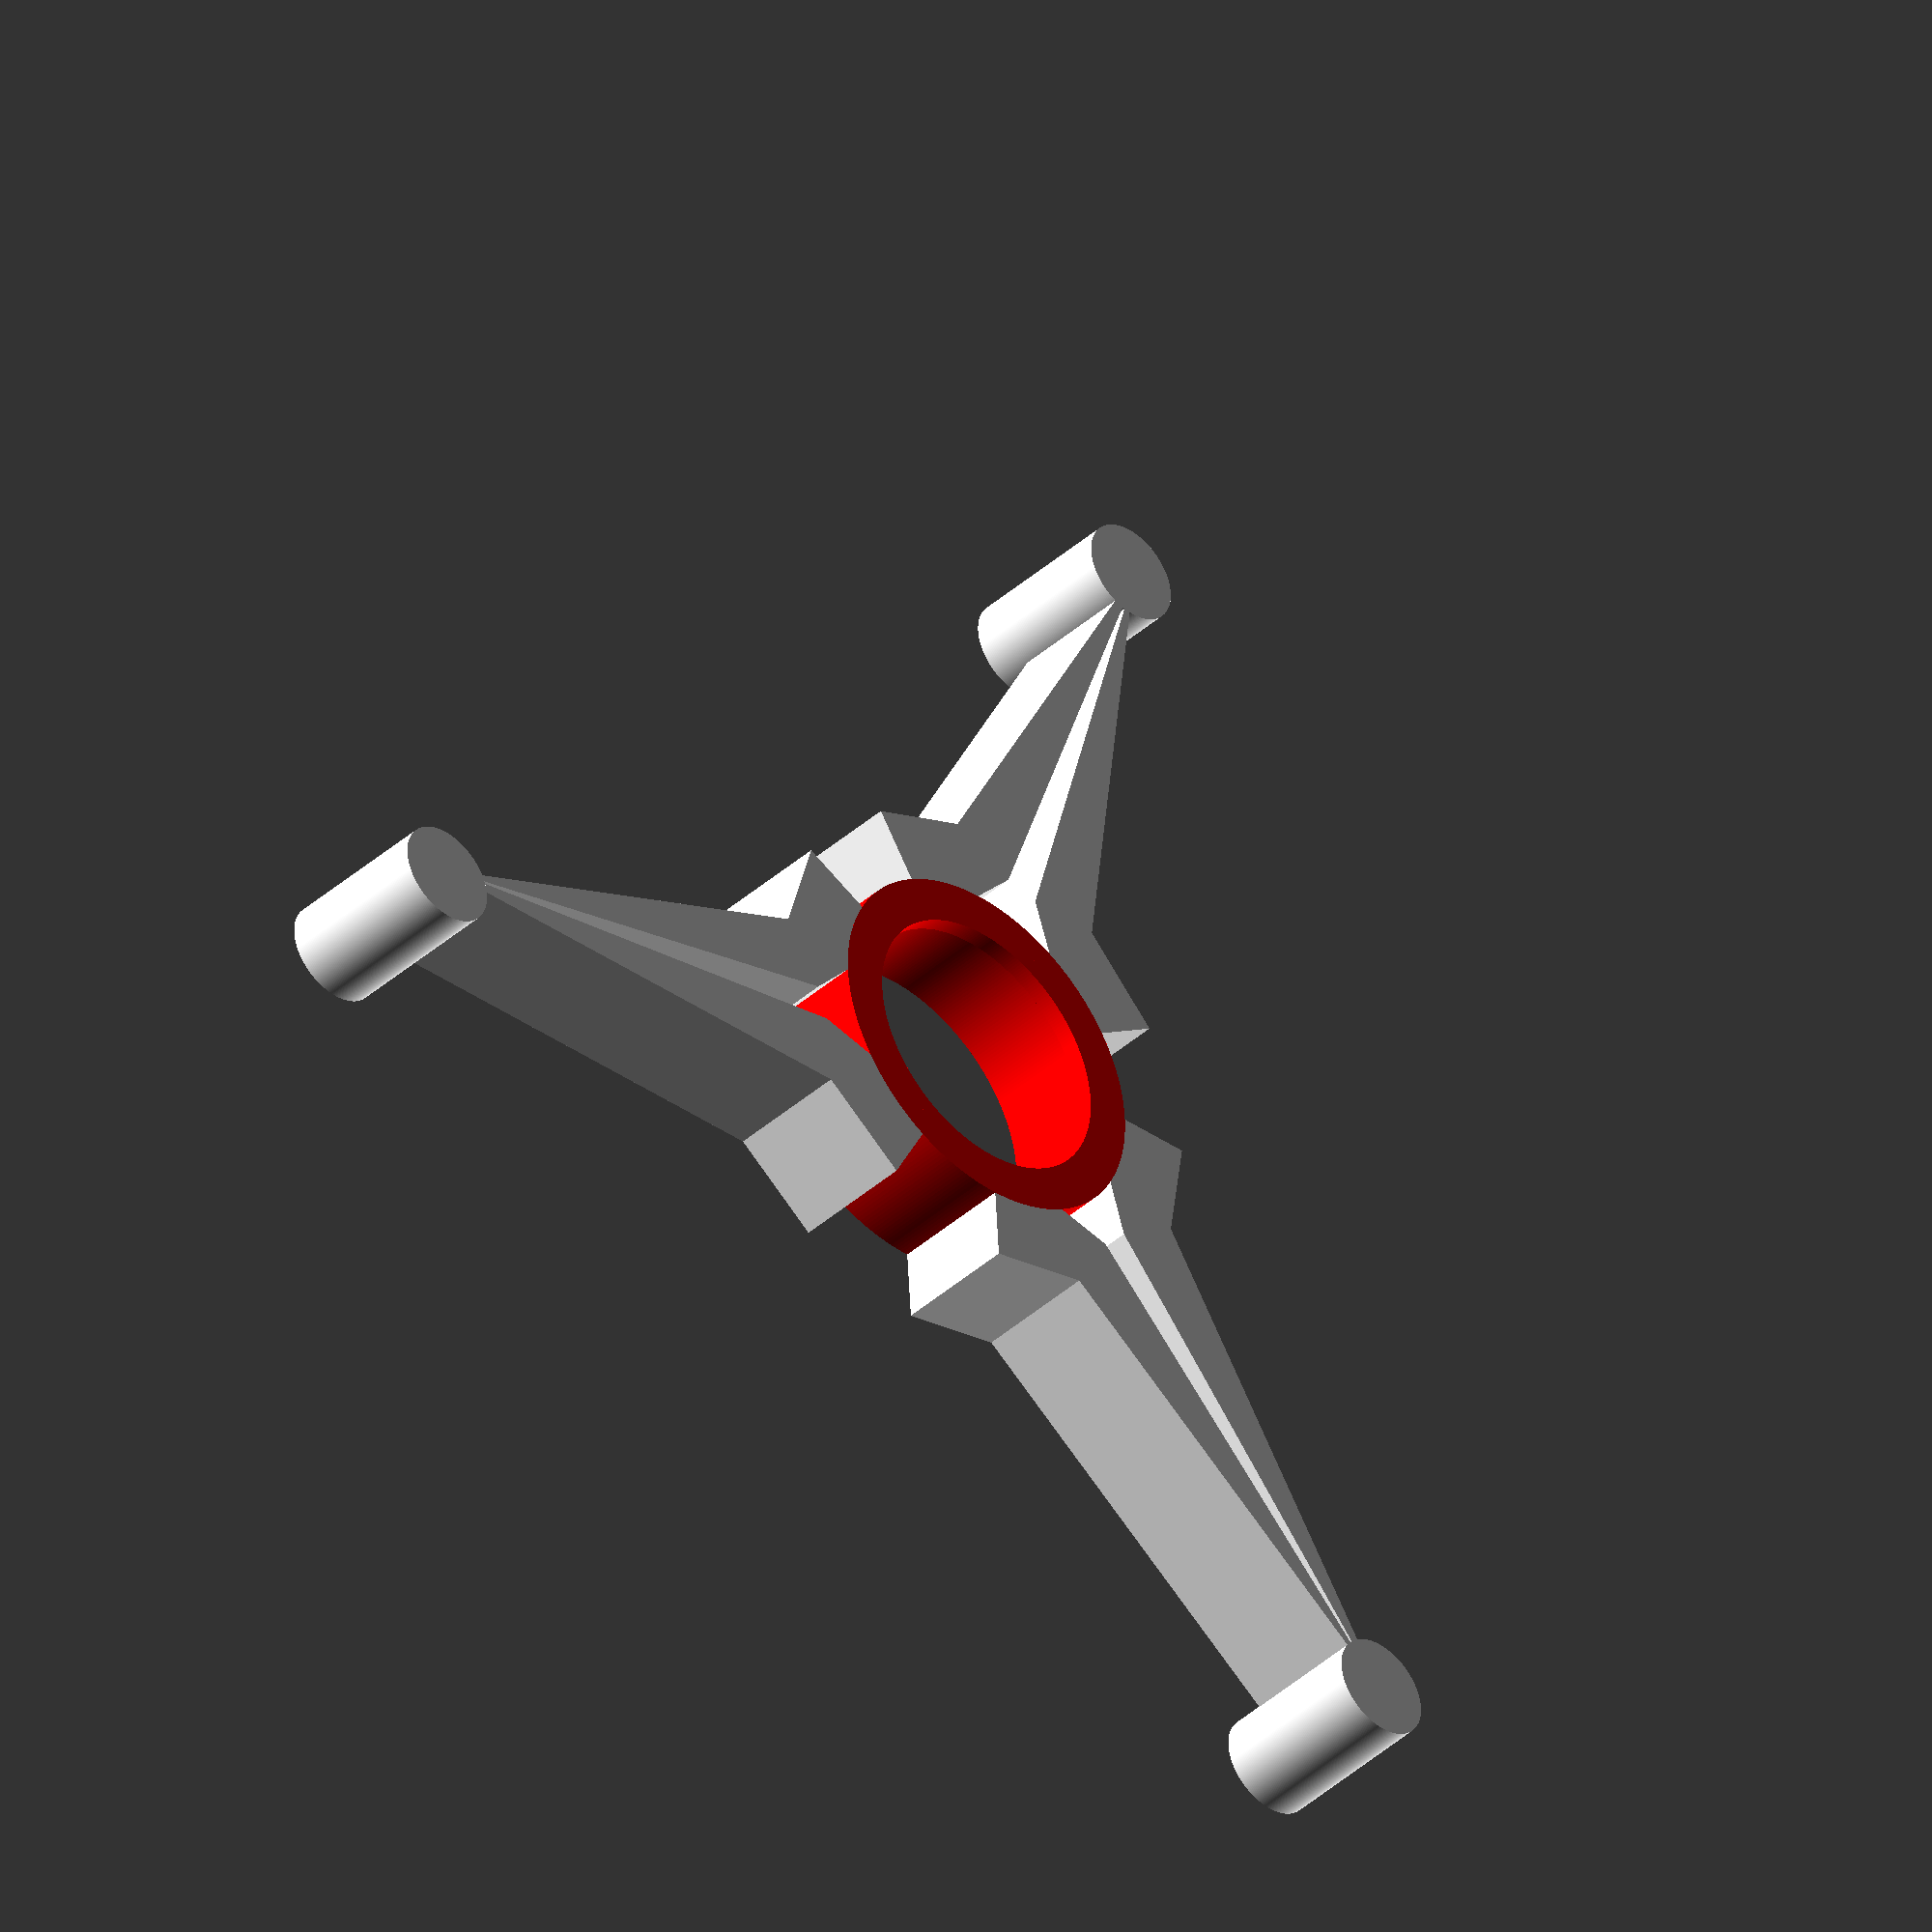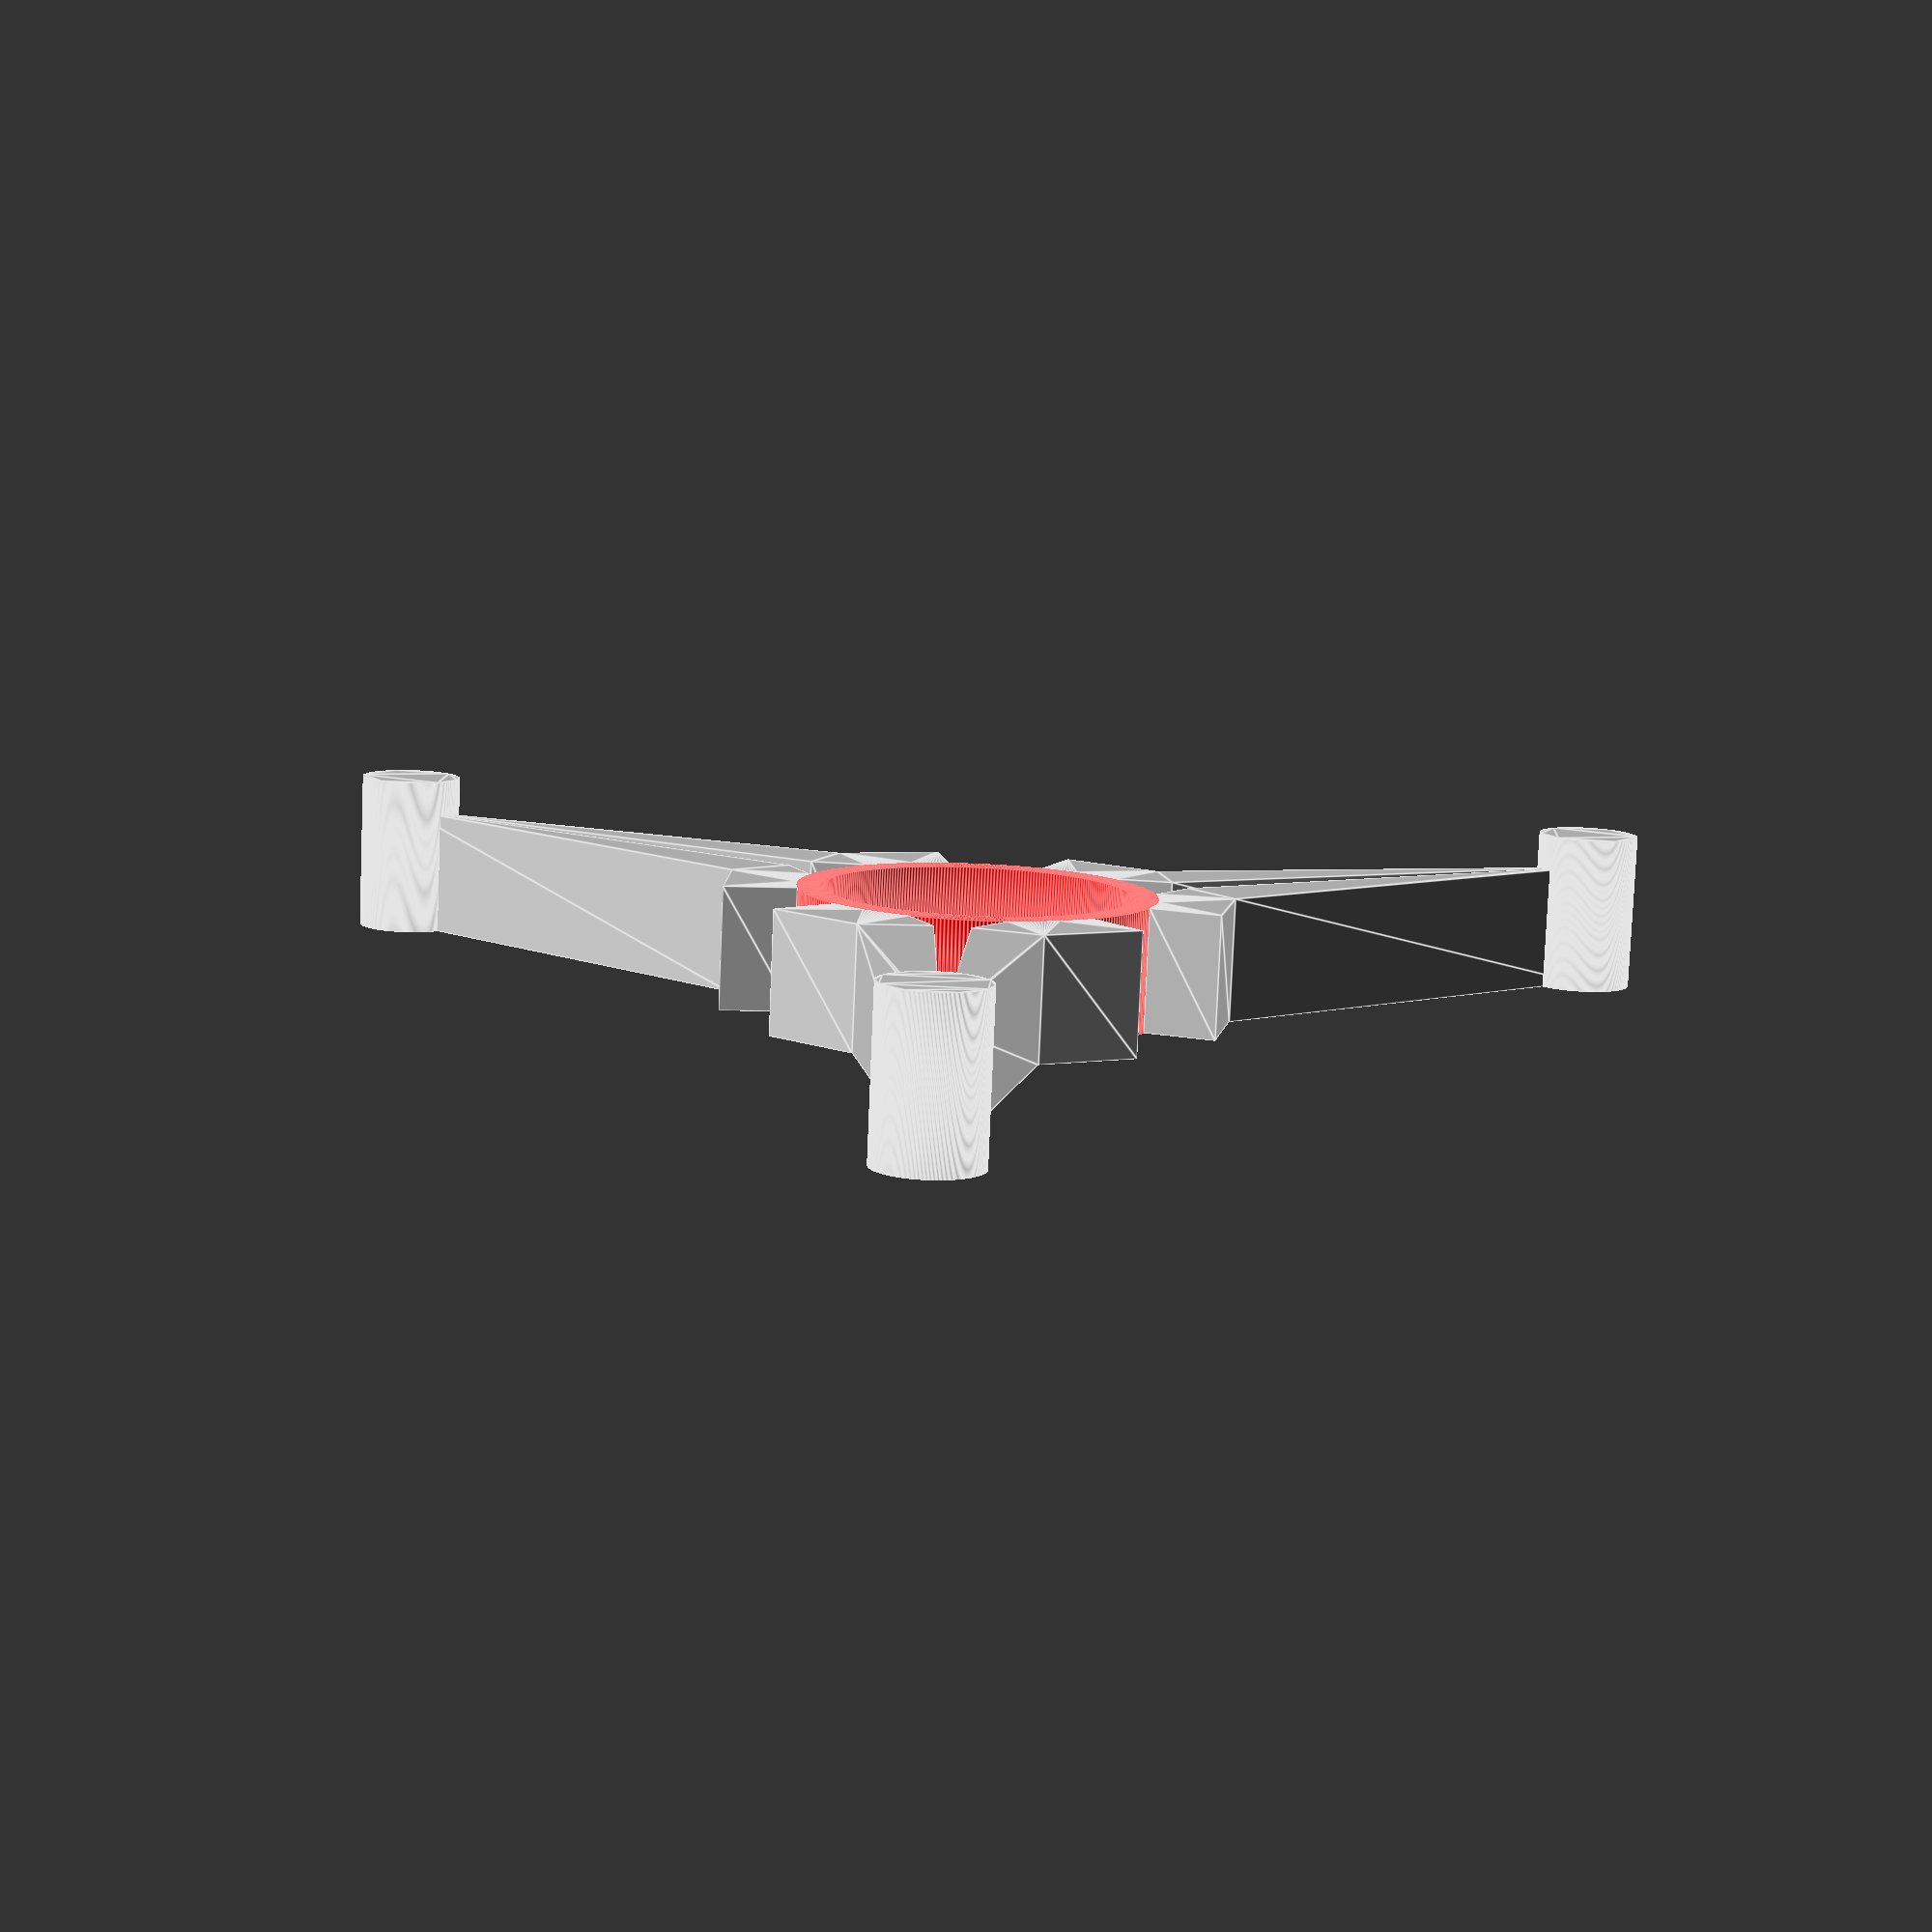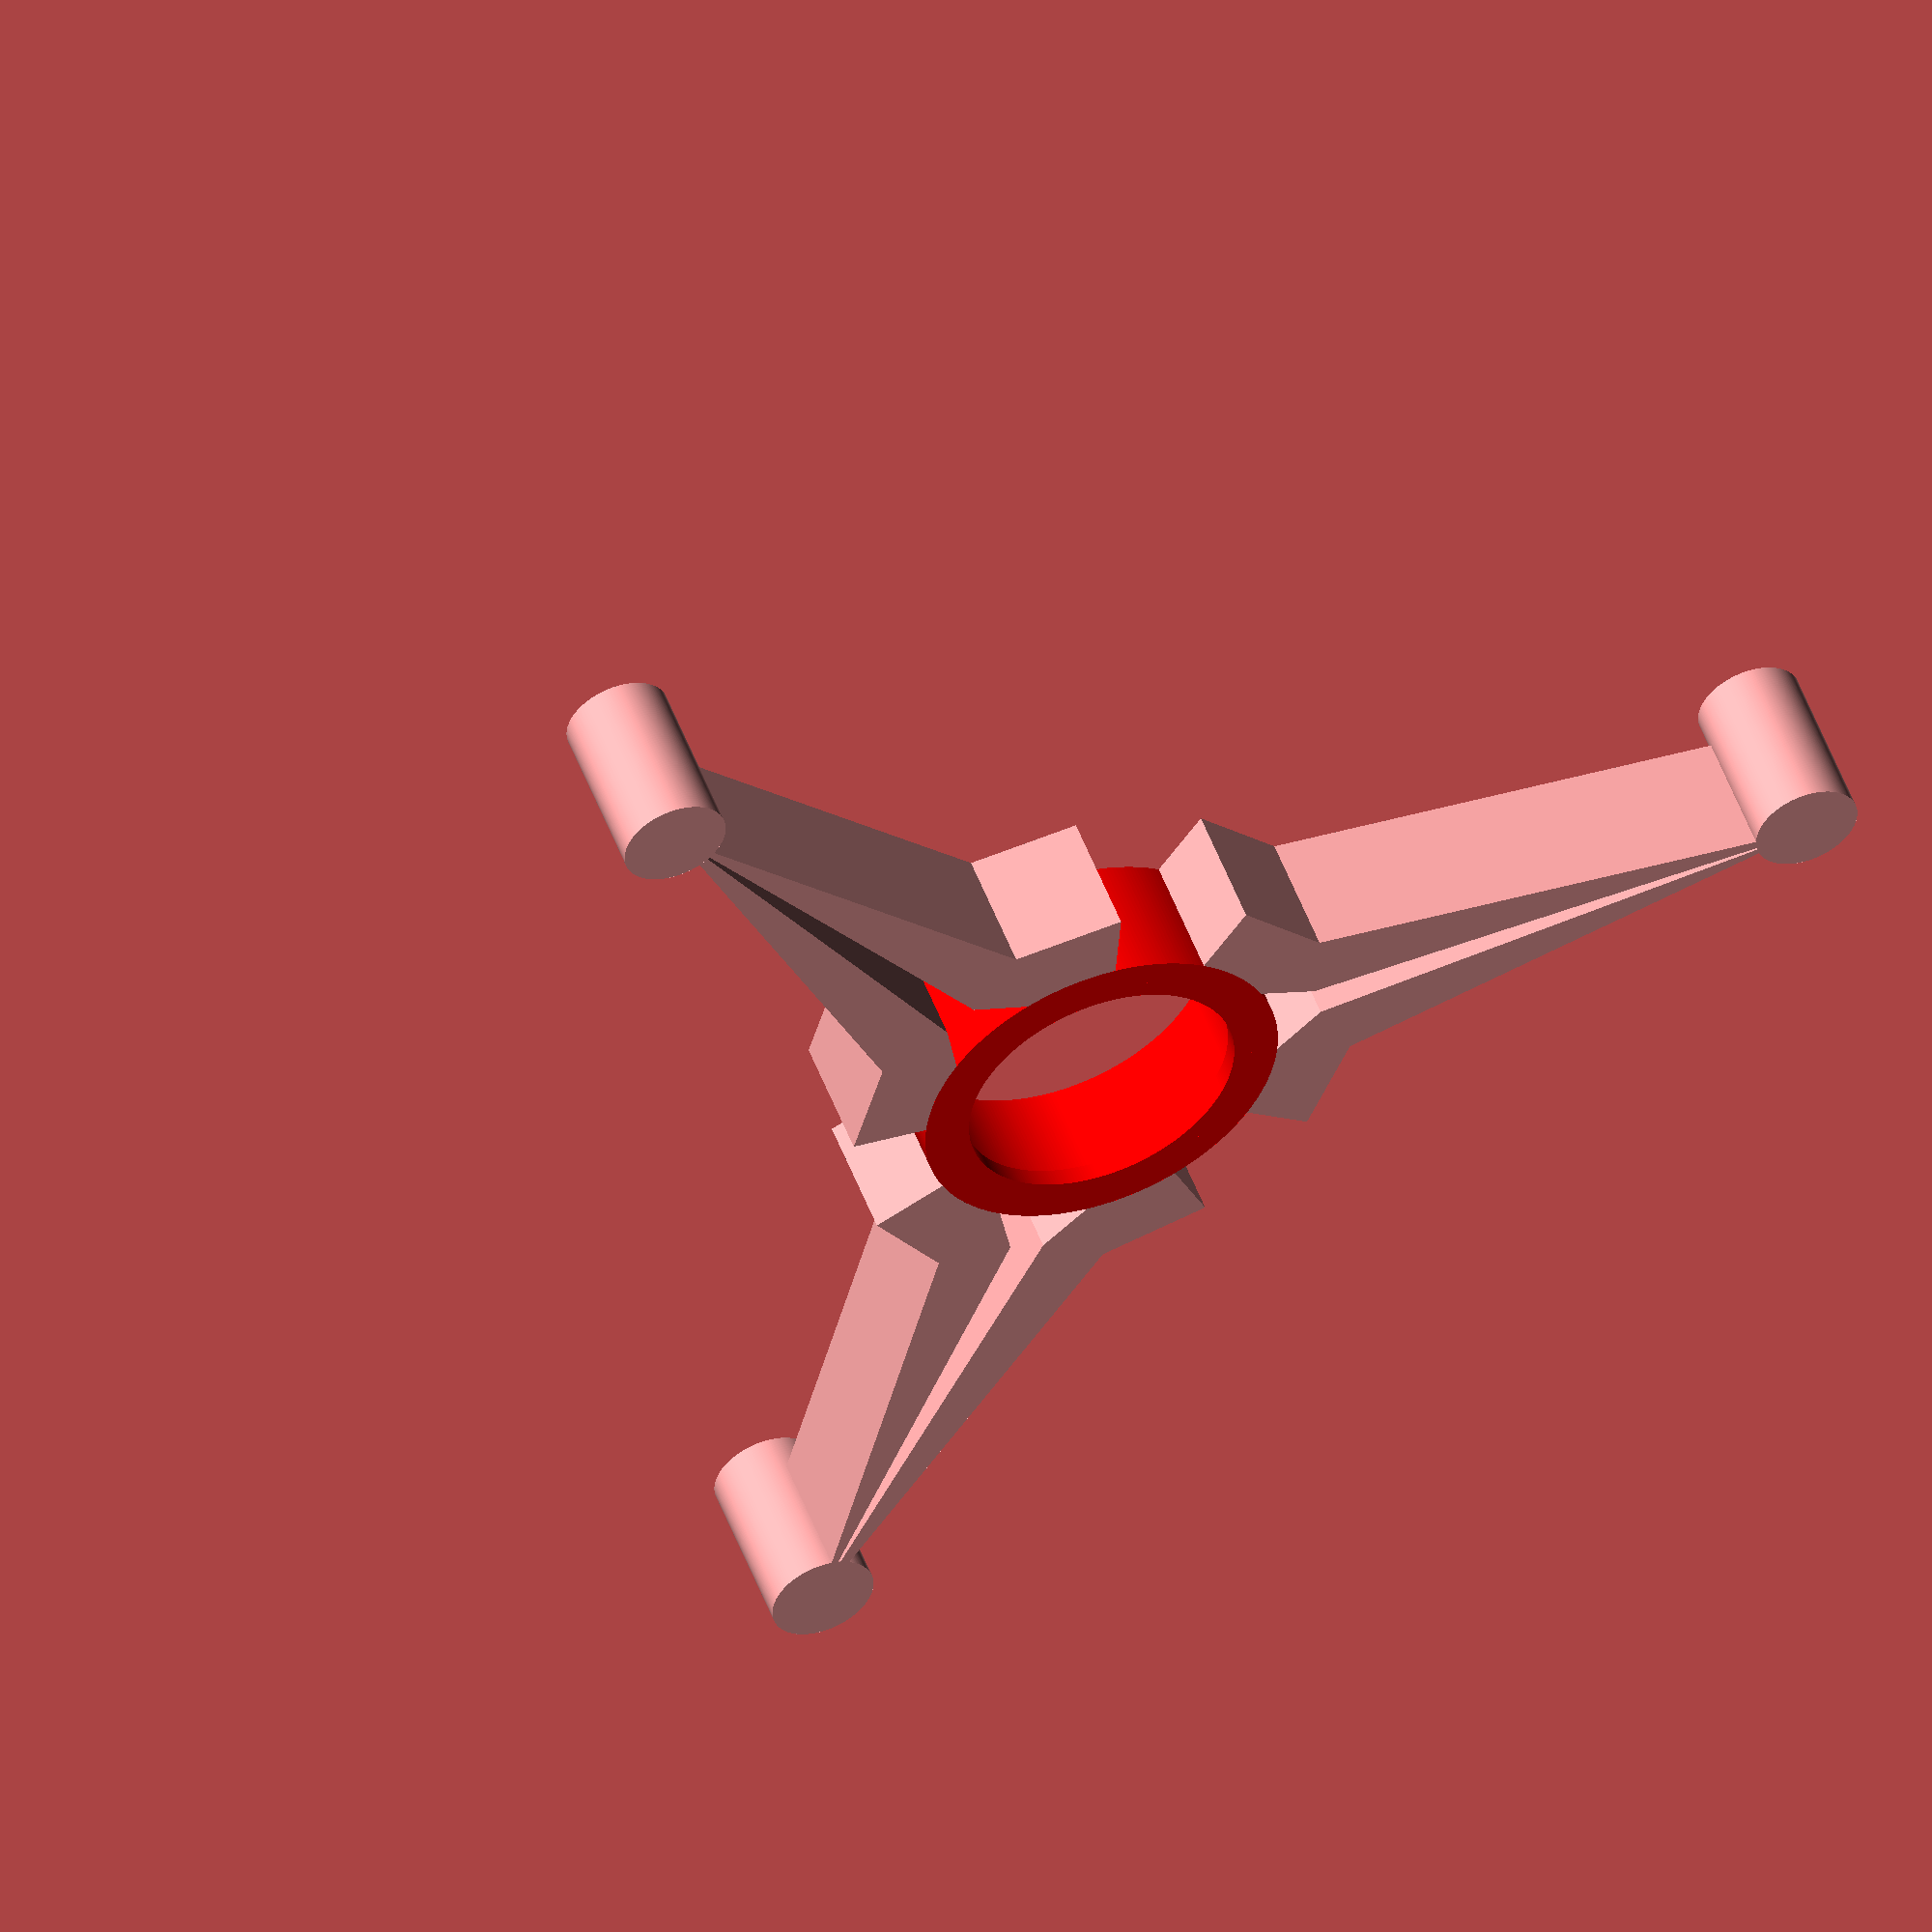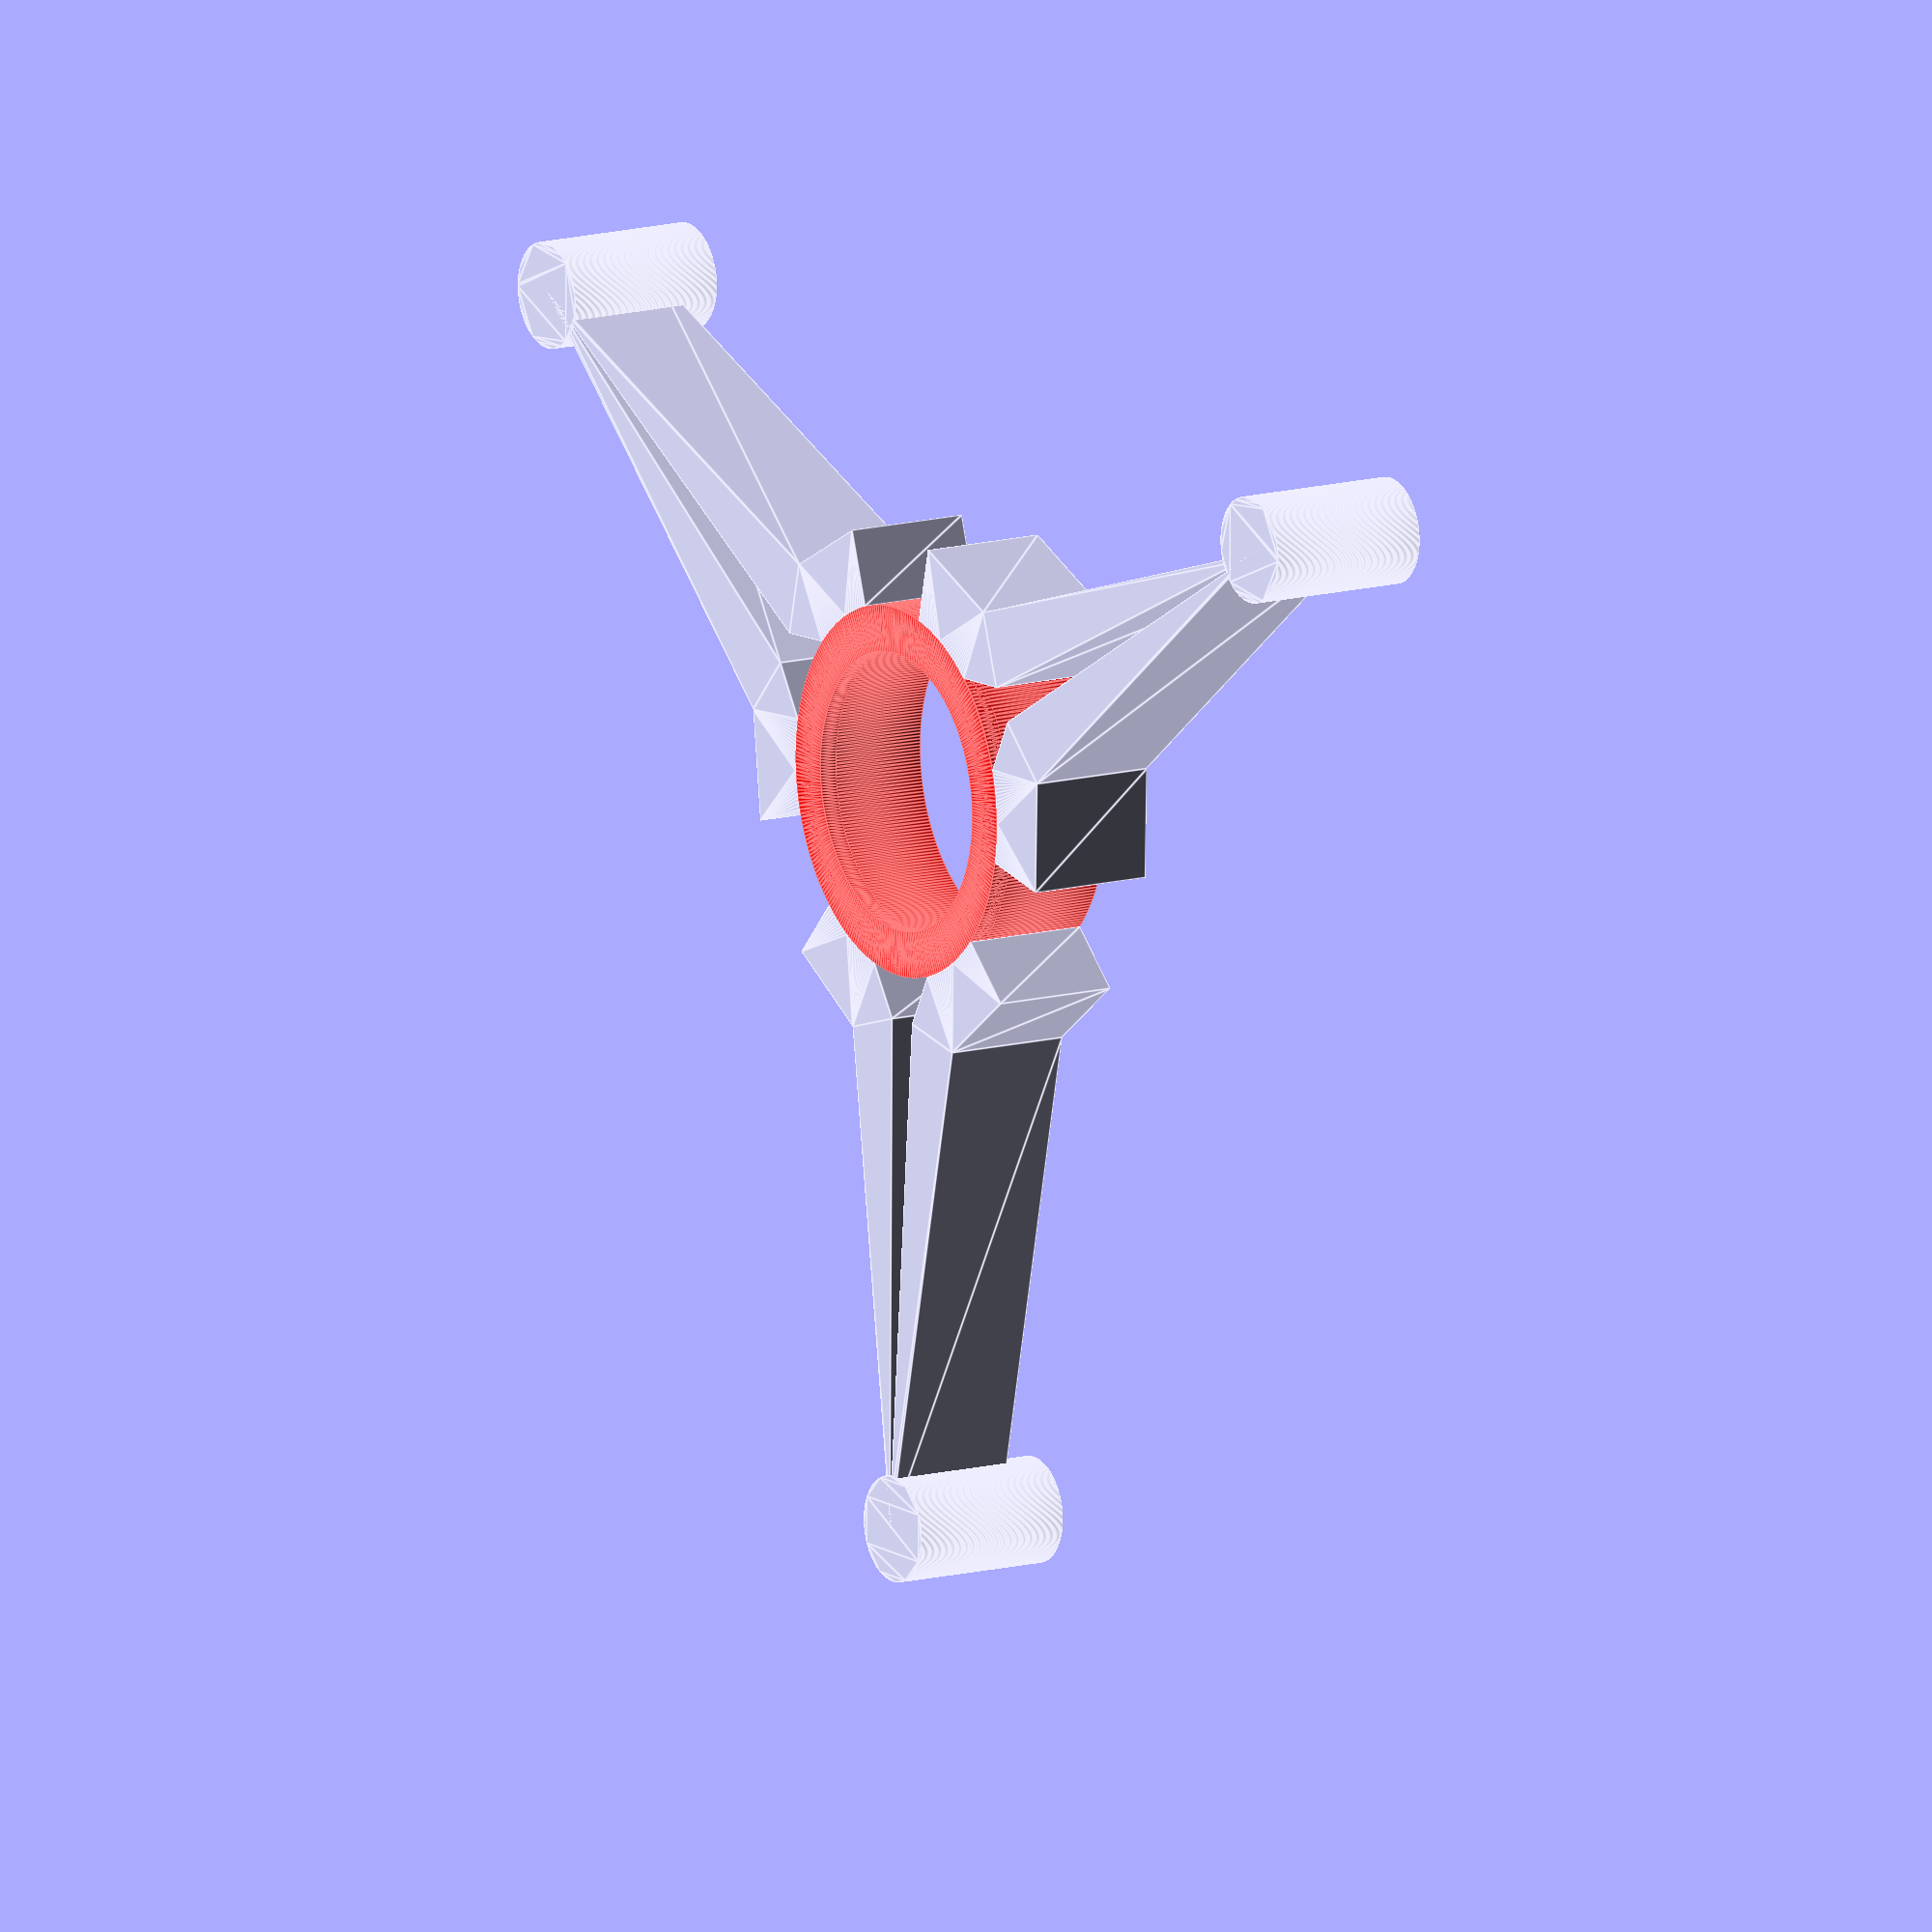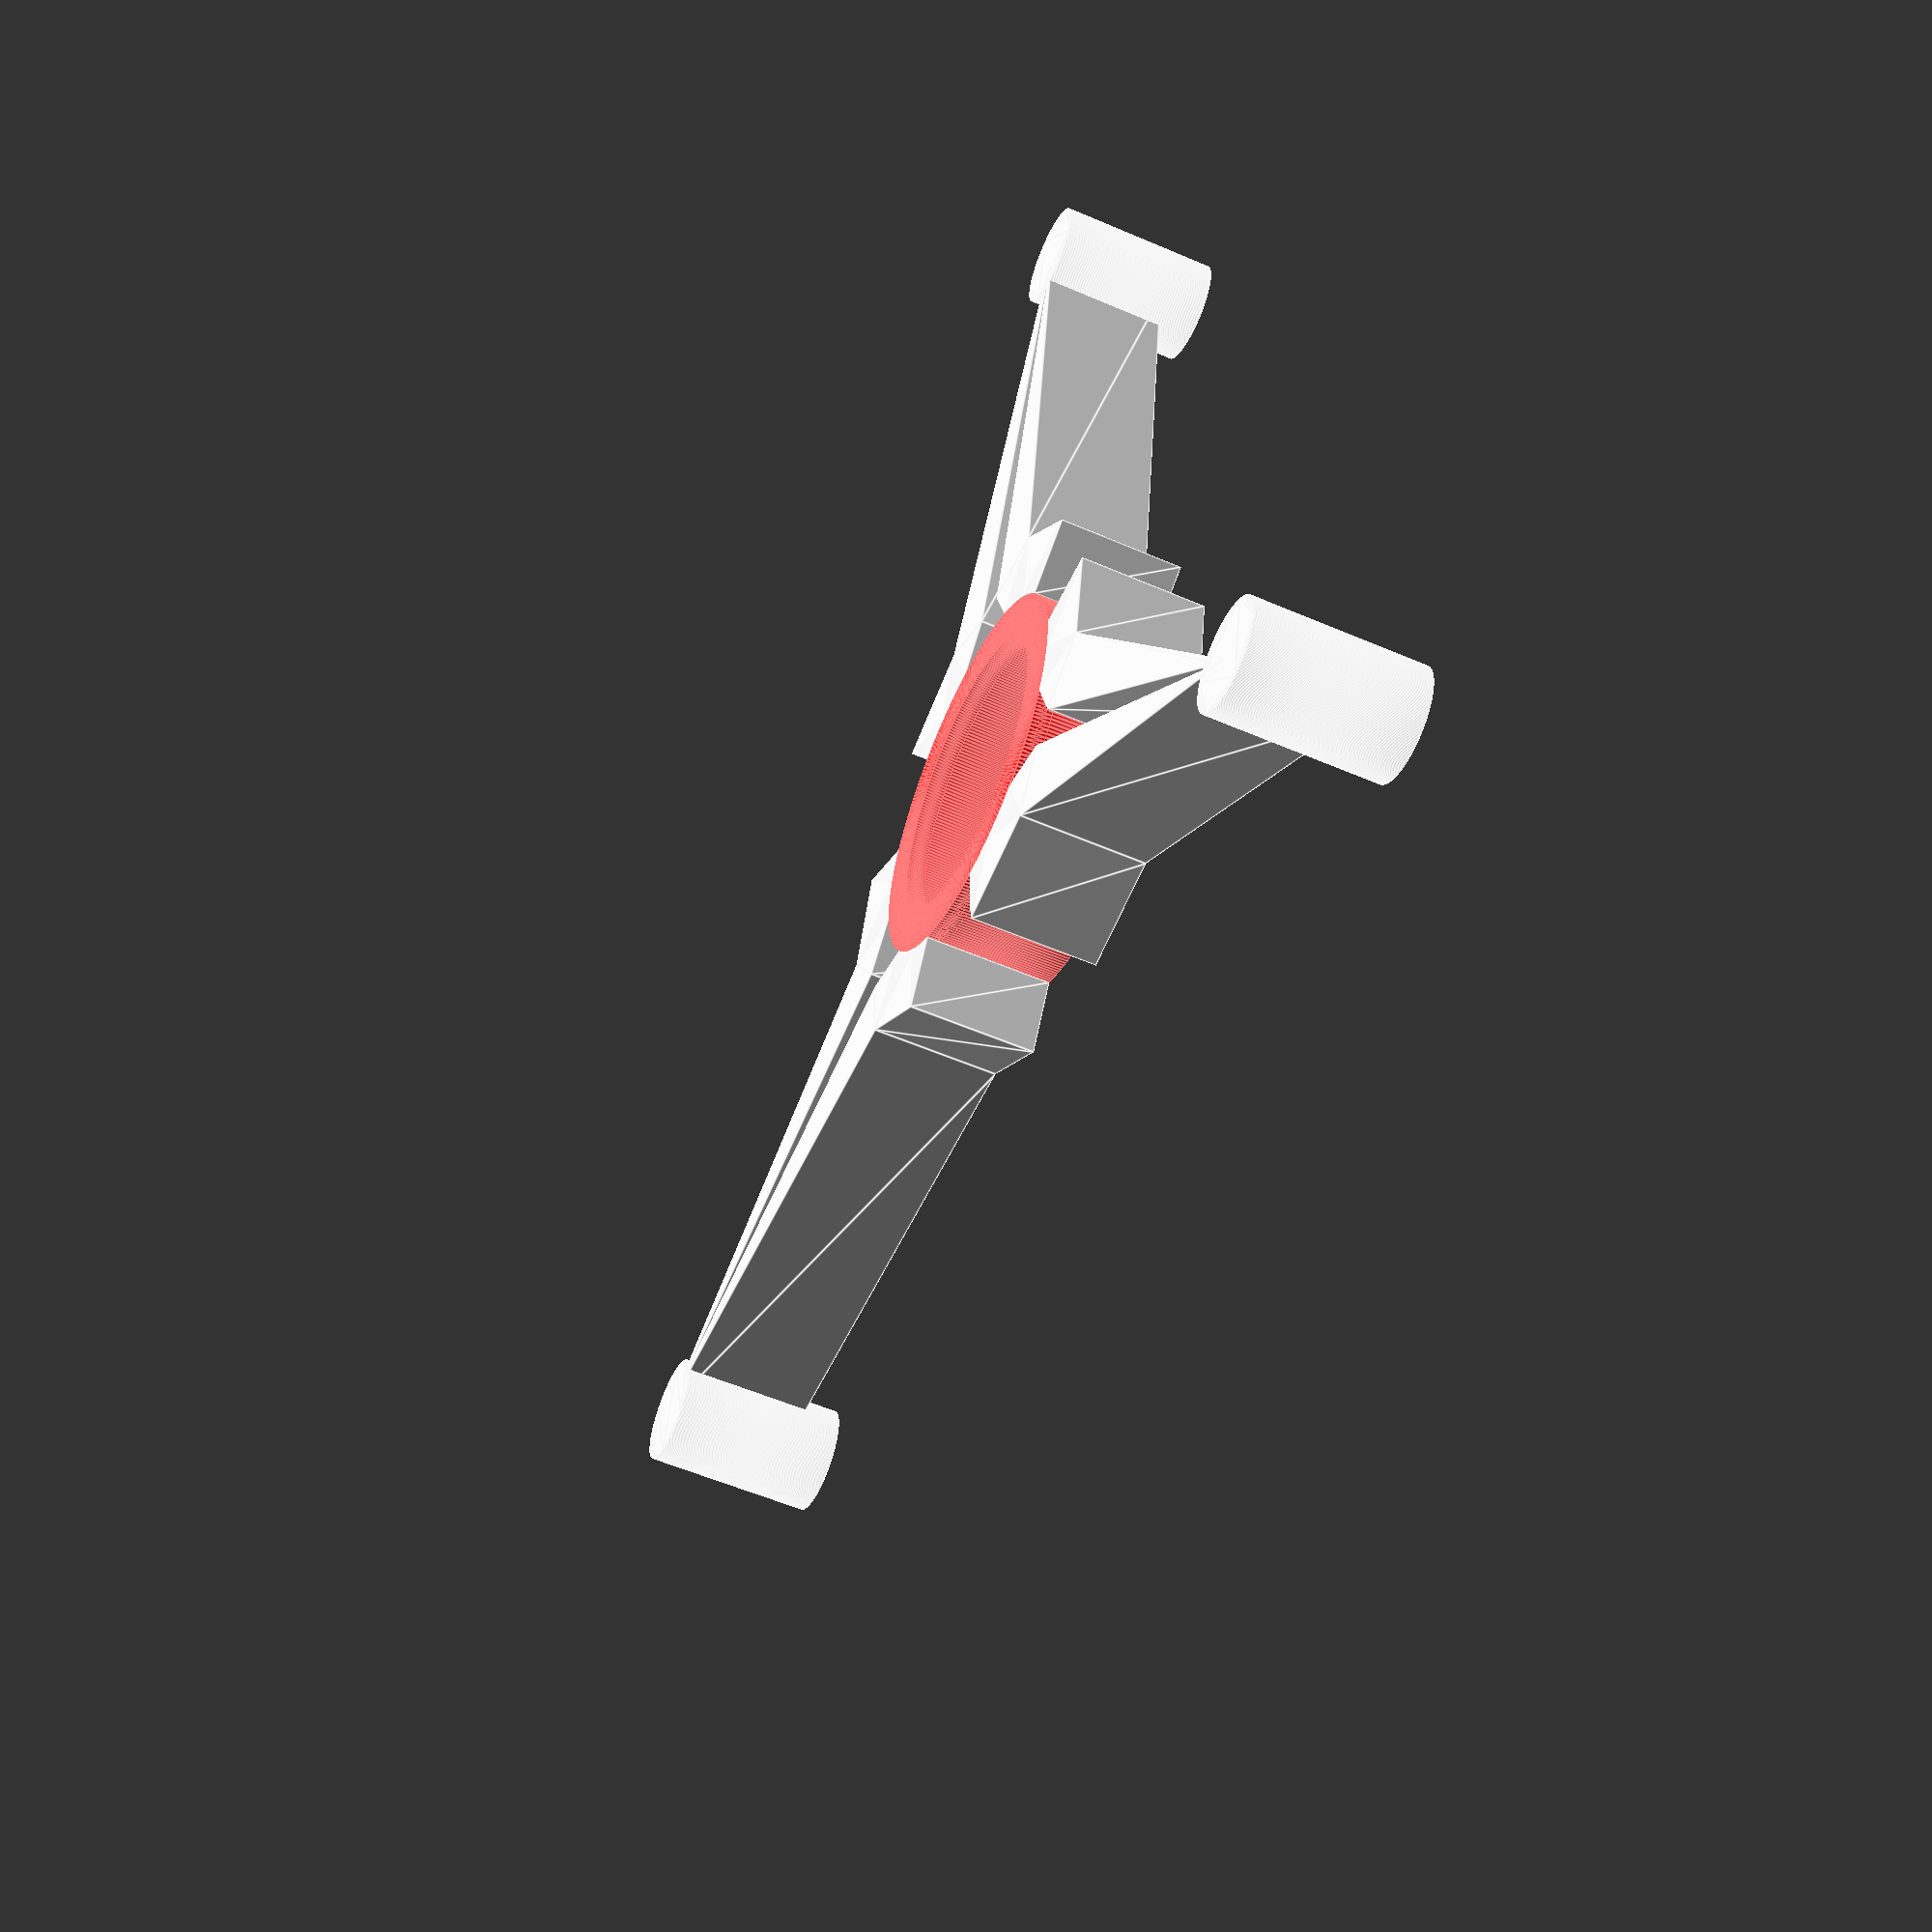
<openscad>
M_PI = 3.1415926;
$fn=300;
SPINNER_ARM = 38.6875 + 2;
BEARING_BORE = 6-.2;
BEARING_HEIGHT = 6;
BEARING_DIAMETER = 17.2;

TEST = false;

function degs(rads) = rads * 180 / M_PI;
function parametric_points(fx, fy, t0=0, t1=M_PI, delta=0.01) = [for(i = [t0:delta:t1]) [fx(i), fy(i)]];

fx = function(x) SPINNER_ARM * sin(degs(x));
fy = function(x) M_PI * x/2;

module blade(length) {
    difference() {
        polygon([
            [0,0],
            [length/4, -10],
            [length/3, -5],
            [length, fy(M_PI/2)],
            [length/3, 5],
            [length/4, 10],
            [0,0],
        ]);
    
        polygon([
            [0,0],
            [length/4 - 1, -3],
            [length/3 - 1, -1],
            [length - 1, fy(M_PI/2)],
            [length/3 - 1, 1],
            [length/4 - 1, 3],
            [0,0],
        ]);
    }
}

module arm() {
    rotate(-M_PI)
    blade(SPINNER_ARM);           
    
}

module center() {    
    circle(d=BEARING_DIAMETER + 3);
}



module debug() {
    linear_extrude(10)
    arm();   
}

module base_assembly(ASSMEBLY_THICKNESS) {
  linear_extrude(ASSMEBLY_THICKNESS + 1)
    difference() {
        union() {
            arm();
            
            rotate(120)
            arm();
            
            rotate(240)
            arm();
        }
        
        center();
    }

    linear_extrude(BEARING_HEIGHT*1.5)
    union() {
        translate([SPINNER_ARM, 0, 0])
        circle(d=BEARING_BORE);

        rotate(240)
        translate([SPINNER_ARM, 0, 0])
        circle(d=BEARING_BORE);

        rotate(120)
        translate([SPINNER_ARM, 0, 0])
        circle(d=BEARING_BORE);
    }
    
    
    color("red")
    linear_extrude(ASSMEBLY_THICKNESS + 1)
    difference() {
        center();
        circle(d=BEARING_DIAMETER);
    }
    
    
    color("red")
    linear_extrude(1)
    difference() {
        center();
        circle(d=BEARING_DIAMETER-2);
    } 
}

if (TEST == true) debug();
if (TEST == false) base_assembly(BEARING_HEIGHT);
</openscad>
<views>
elev=40.3 azim=255.0 roll=137.5 proj=o view=wireframe
elev=80.1 azim=93.1 roll=357.6 proj=p view=edges
elev=127.8 azim=126.9 roll=20.3 proj=o view=solid
elev=167.3 azim=269.5 roll=302.4 proj=o view=edges
elev=234.9 azim=193.3 roll=294.6 proj=p view=edges
</views>
